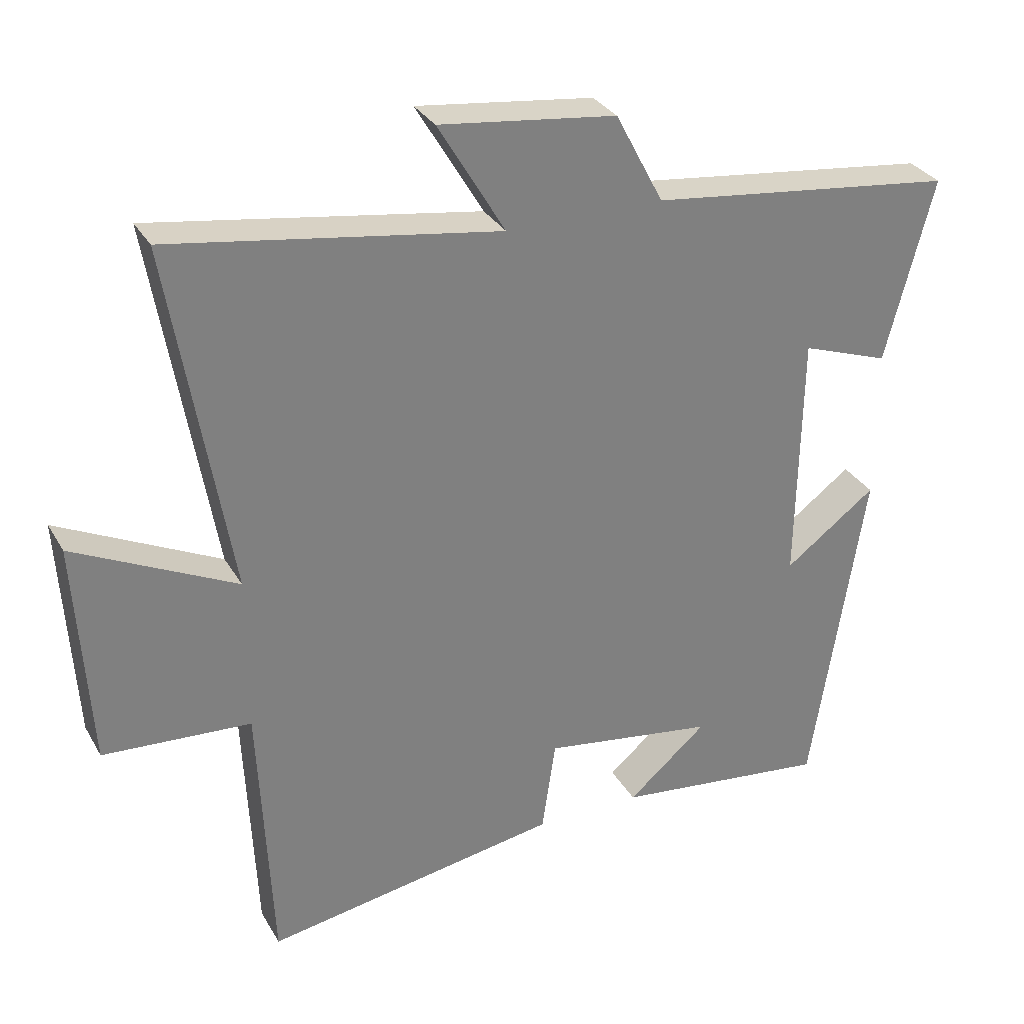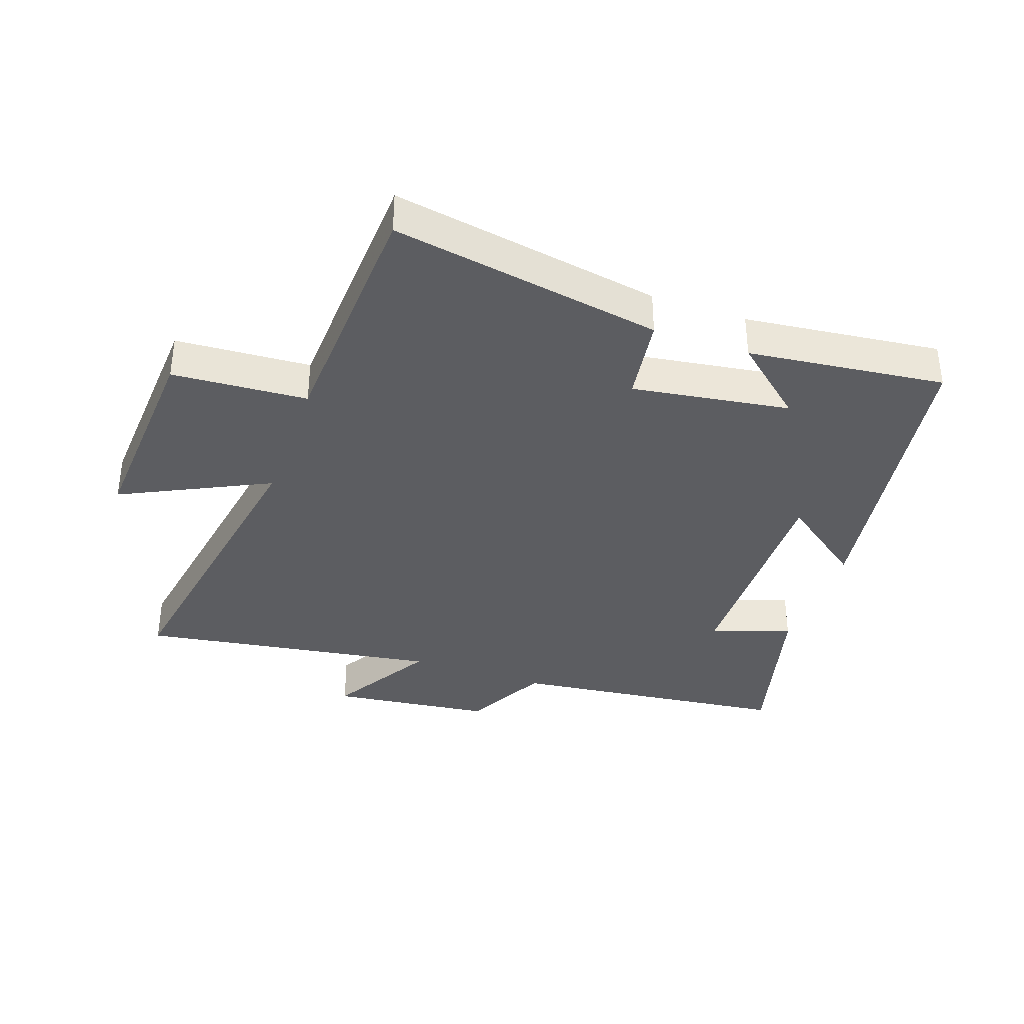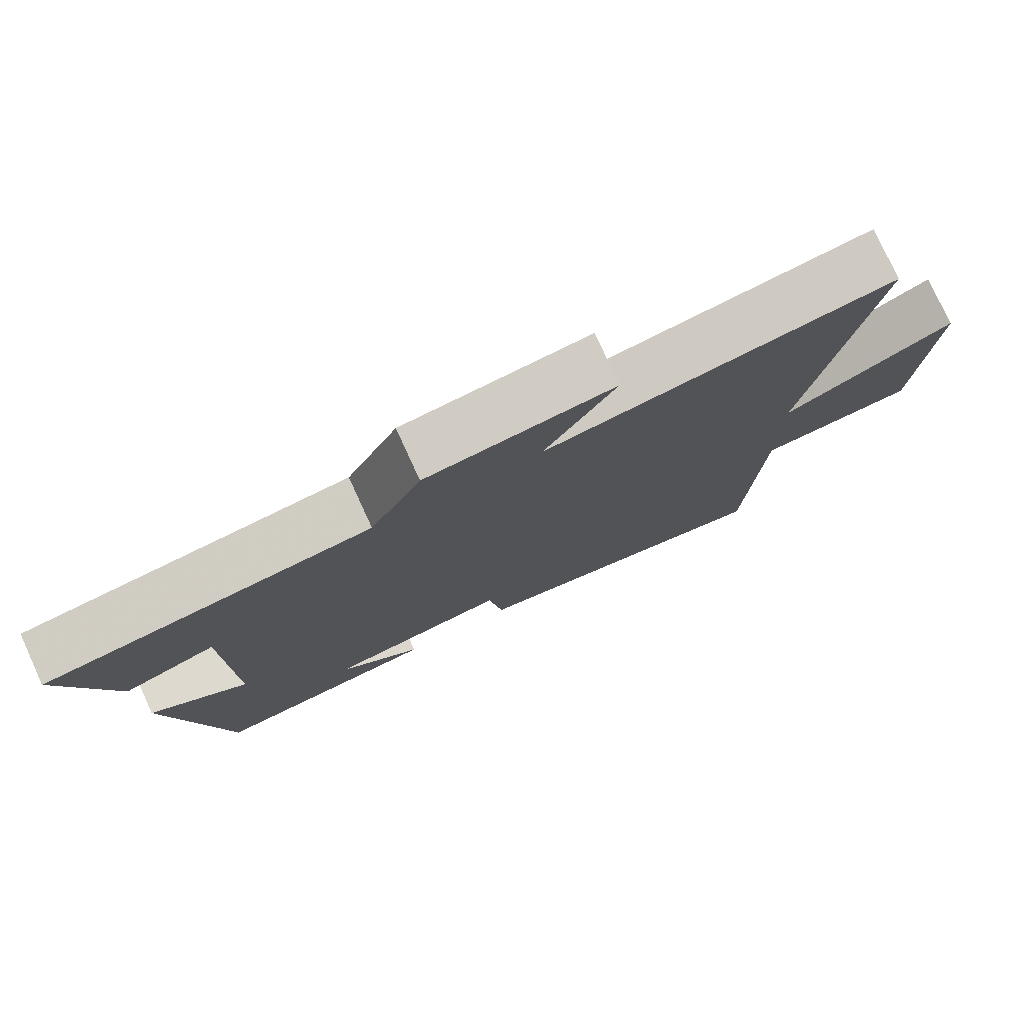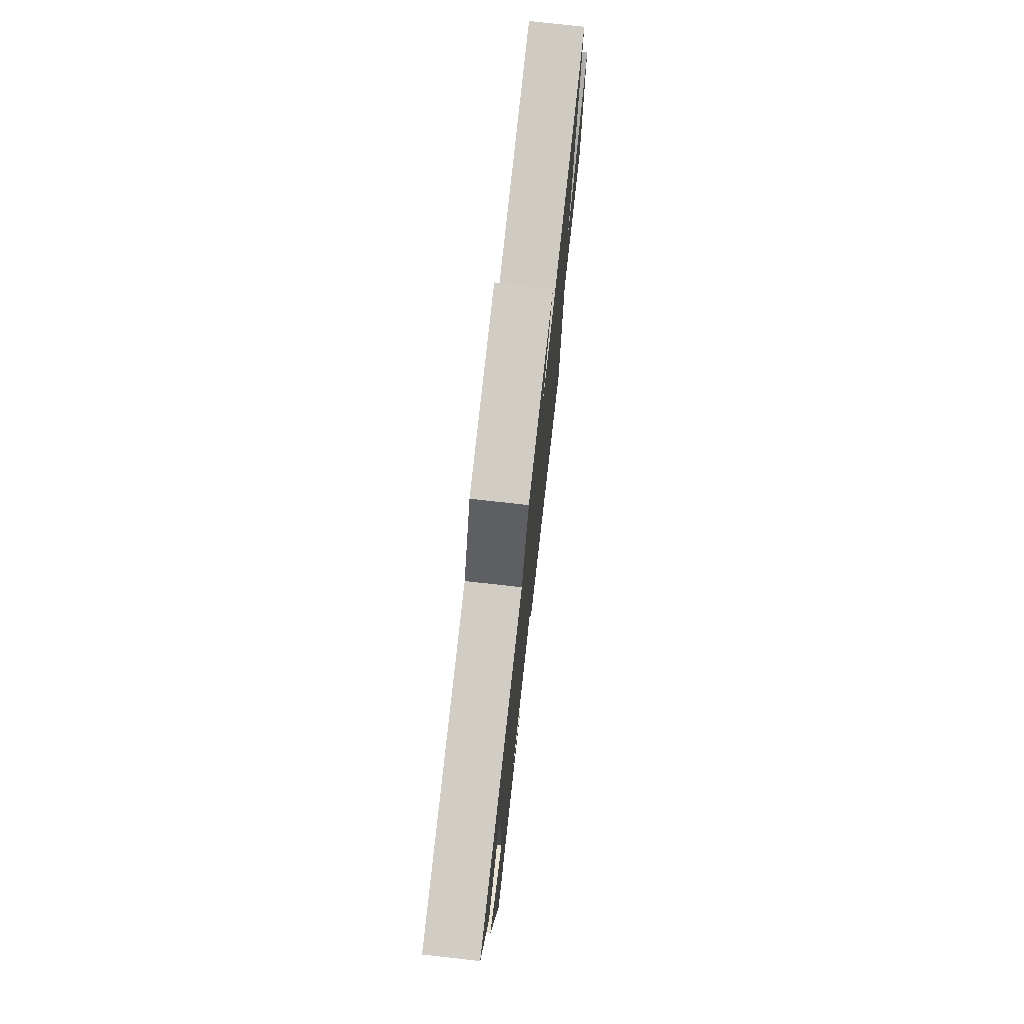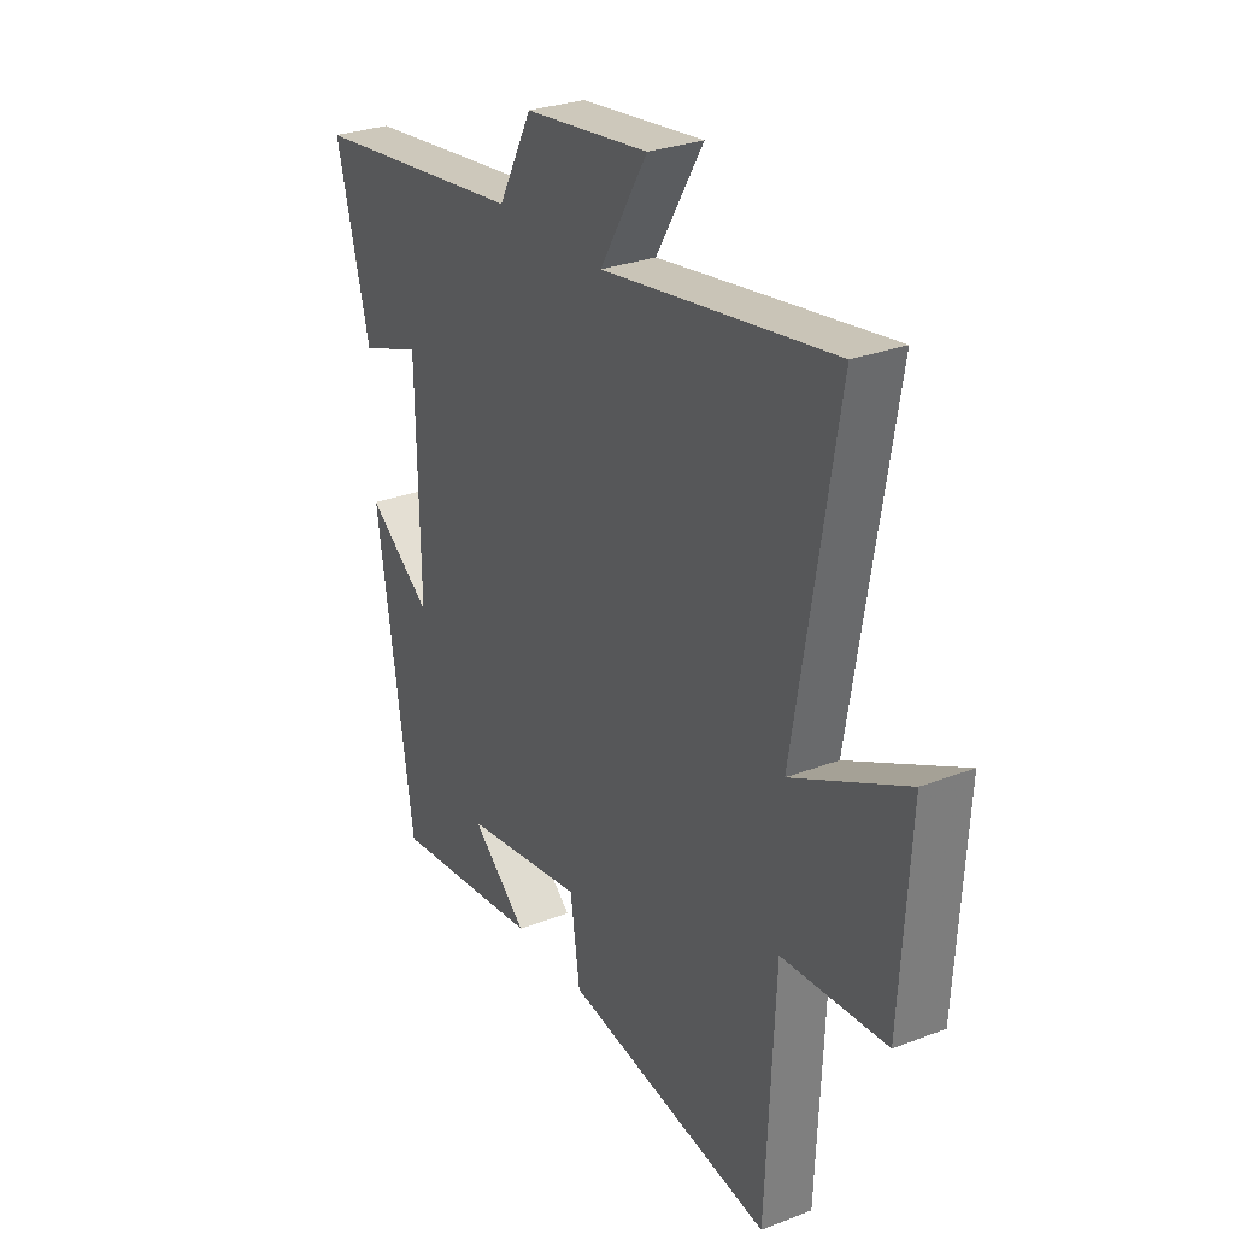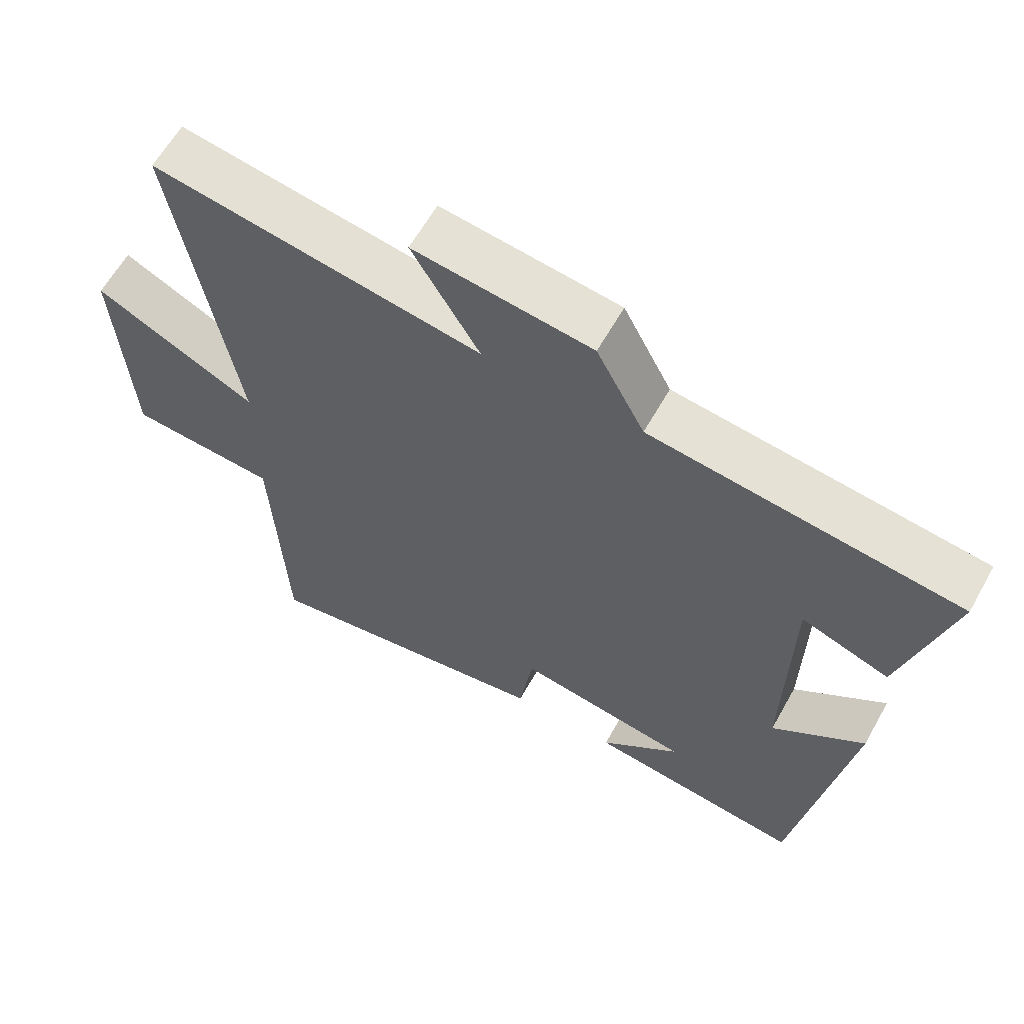
<metadata>
{"format":"obj","ext":"obj","renderer":"f3d","projection":"perspective","resolution":1024,"background":"white","views":[{"elev":31.0,"azim":154.7,"up":"+Z"},{"elev":-36.9,"azim":160.6,"up":"+Y"},{"elev":77.9,"azim":-24.6,"up":"+Z"},{"elev":76.0,"azim":-83.6,"up":"+Z"},{"elev":28.7,"azim":60.0,"up":"+Z"},{"elev":61.9,"azim":-150.7,"up":"+Z"}]}
</metadata>
<code>
v 0.481 0.07 -0.573
v 0.048 0.07 -0.5
v 0.028 0.07 -0.363
v -0.224 0.07 -0.401
v -0.108 0.07 -0.5
v -0.423 0.07 -0.537
v -0.5 0.07 -0.046
v -0.366 0.07 -0.145
v -0.372 0.07 0.223
v -0.5 0.07 0.178
v -0.57 0.07 0.446
v -0.122 0.07 0.5
v -0.052 0.07 0.633
v 0.206 0.07 0.665
v 0.108 0.07 0.5
v 0.587 0.07 0.575
v 0.5 0.07 0.059
v 0.736 0.07 0.175
v 0.716 0.07 -0.157
v 0.5 0.07 -0.171
v 0.481 0 -0.573
v 0.048 0 -0.5
v 0.028 0 -0.363
v -0.224 0 -0.401
v -0.108 0 -0.5
v -0.423 0 -0.537
v -0.5 0 -0.046
v -0.366 0 -0.145
v -0.372 0 0.223
v -0.5 0 0.178
v -0.57 0 0.446
v -0.122 0 0.5
v -0.052 0 0.633
v 0.206 0 0.665
v 0.108 0 0.5
v 0.587 0 0.575
v 0.5 0 0.059
v 0.736 0 0.175
v 0.716 0 -0.157
v 0.5 0 -0.171
f 17 18 19 20
f 17 20 1 2
f 15 16 17 2
f 12 13 14 15
f 9 10 11 12
f 8 9 12 15
f 6 7 8
f 4 5 6
f 4 6 8 15
f 15 2 3
f 3 4 15
f 40 39 38 37
f 22 21 40 37
f 22 37 36 35
f 35 34 33 32
f 32 31 30 29
f 35 32 29 28
f 28 27 26
f 26 25 24
f 35 28 26 24
f 23 22 35
f 35 24 23
f 1 21 22 2
f 2 22 23 3
f 3 23 24 4
f 4 24 25 5
f 5 25 26 6
f 6 26 27 7
f 7 27 28 8
f 8 28 29 9
f 9 29 30 10
f 10 30 31 11
f 11 31 32 12
f 12 32 33 13
f 13 33 34 14
f 14 34 35 15
f 15 35 36 16
f 16 36 37 17
f 17 37 38 18
f 18 38 39 19
f 19 39 40 20
f 20 40 21 1

</code>
